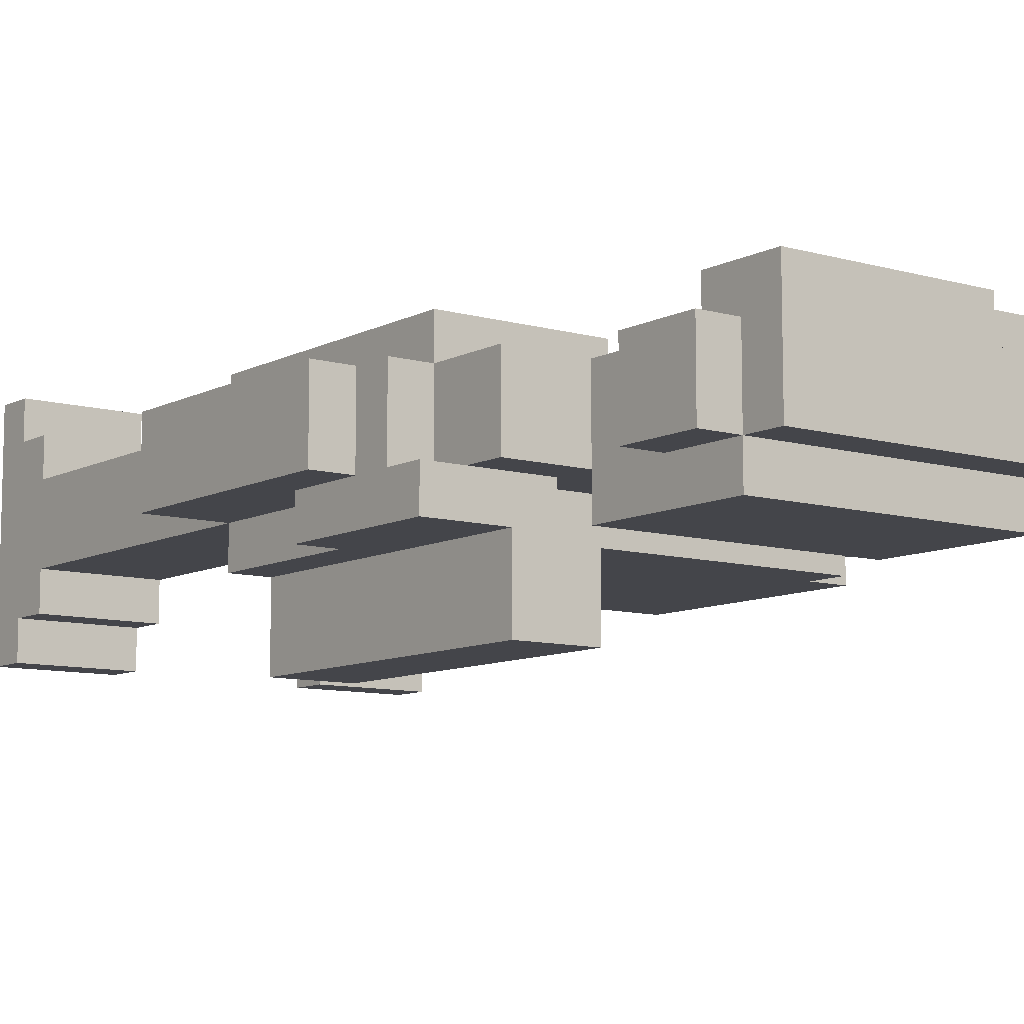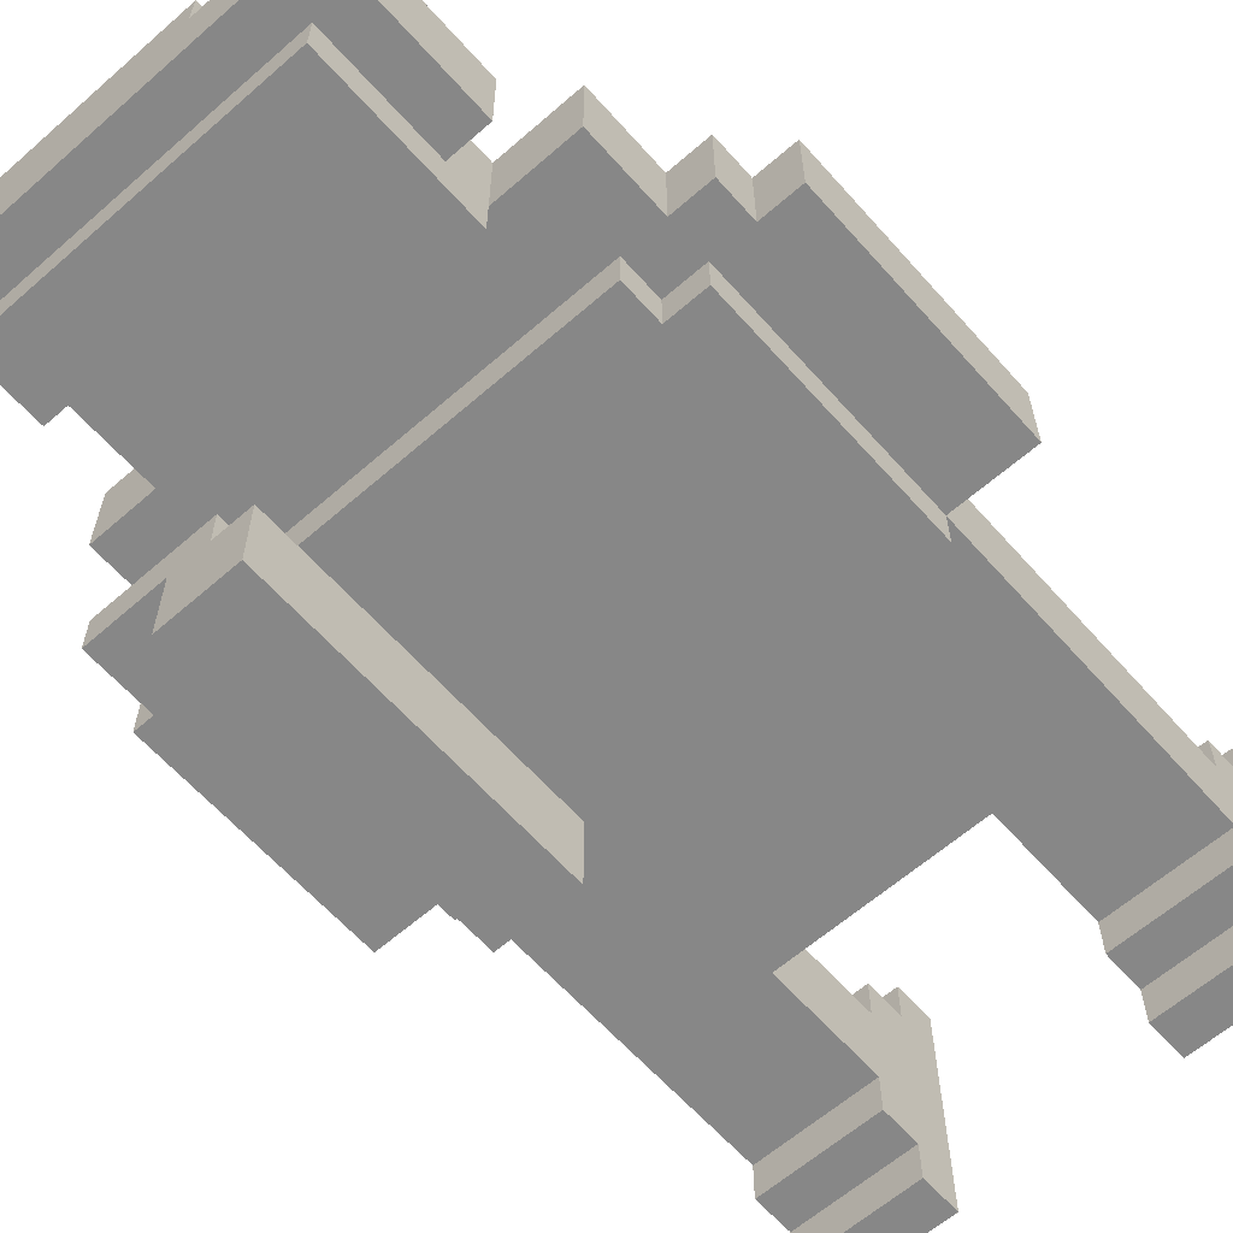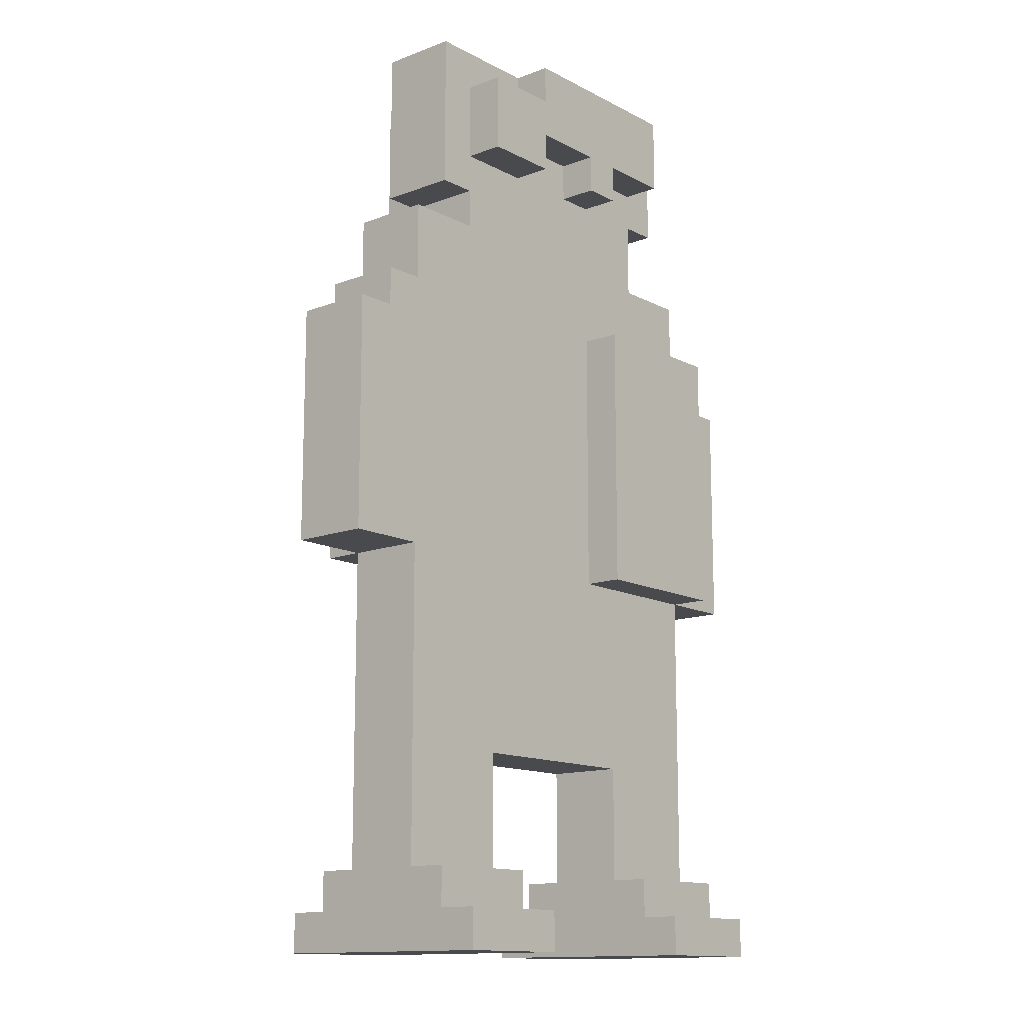
<metadata>
{"format":"obj","ext":"obj","renderer":"f3d","projection":"perspective","resolution":1024,"background":"white","views":[{"elev":-9.3,"azim":143.1,"up":"+Z"},{"elev":-62.3,"azim":-138.5,"up":"+Z"},{"elev":-13.4,"azim":-49.5,"up":"+Y"}]}
</metadata>
<code>
o
v -1.5 1 -0.1
v -1.5 1 -0.3
v -1.5 1.5 -0.1
v -1.5 1.5 -0.3
v -1.5 1.6 -0.1
v -1.5 1.6 -0.3
v -1.4 1.6 -0.1
v -1.4 1.6 -0.3
v -1.4 1.7 -0.1
v -1.4 1.7 -0.3
v -1.3 0 0.1
v -1.3 0 -0.5
v -1.3 0.1 0.1
v -1.3 0.1 -7.451e-08
v -1.3 0.1 -0.4
v -1.3 0.1 -0.5
v -1.3 0.2 -7.451e-08
v -1.3 0.2 -0.1
v -1.3 0.2 -0.3
v -1.3 0.2 -0.4
v -1.3 0.5 -0.1
v -1.3 0.5 -0.3
v -1.3 0.9 -0.1
v -1.3 0.9 -0.3
v -1.3 1 -0.1
v -1.3 1 -0.3
v -1.3 1 -0.4
v -1.3 1.5 -0.3
v -1.3 1.6 -0.3
v -1.3 1.6 -0.4
v -1.3 1.7 -0.1
v -1.3 1.7 -0.3
v -1.3 1.9 -0.1
v -1.3 1.9 -0.3
v -1.2 1.6 -0.3
v -1.2 1.6 -0.4
v -1.2 1.7 -0.3
v -1.2 1.7 -0.4
v -1.2 2 -0.1
v -1.2 2 -0.3
v -1.2 2.4 -0.1
v -1.2 2.4 -0.3
v -1.1 1.9 -0.1
v -1.1 1.9 -0.3
v -1.1 1.9 -0.4
v -1.1 2 -0.1
v -1.1 2 -0.3
v -1.1 2.1 -7.451e-08
v -1.1 2.1 -0.1
v -1.1 2.3 -7.451e-08
v -1.1 2.3 -0.1
v -1.1 2.3 -0.3
v -1.1 2.3 -0.4
v -0.9 2.3 -7.451e-08
v -0.9 2.3 -0.1
v -0.9 2.4 -7.451e-08
v -0.9 2.4 -0.1
v -0.7 2.1 -7.451e-08
v -0.7 2.1 -0.1
v -0.7 2.2 -7.451e-08
v -0.7 2.2 -0.1
v -0.6 1 -7.451e-08
v -0.6 1 -0.1
v -0.6 1.6 -0.1
v -0.6 1.7 -7.451e-08
v -0.6 1.7 -0.1
v -0.5 0 0.1
v -0.5 0 -0.5
v -0.5 0.1 0.1
v -0.5 0.1 -7.451e-08
v -0.5 0.1 -0.4
v -0.5 0.1 -0.5
v -0.5 0.2 -7.451e-08
v -0.5 0.2 -0.1
v -0.5 0.2 -0.3
v -0.5 0.2 -0.4
v -0.5 0.4 -0.1
v -0.5 0.4 -0.3
v -0.5 0.5 -0.1
v -0.5 0.5 -0.3
v -0.5 1 -0.4
v -0.5 1 -0.6
v -0.5 1.7 -0.4
v -0.5 1.7 -0.6
v -0.5 1.8 -0.4
v -0.5 1.8 -0.6
v -0.4 1.7 -0.3
v -0.4 1.7 -0.4
v -0.4 1.8 -0.3
v -0.4 1.8 -0.4
v -1 0 0.1
v -1 0 -0.5
v -1 0.1 0.1
v -1 0.1 -7.451e-08
v -1 0.1 -0.4
v -1 0.1 -0.5
v -1 0.2 -7.451e-08
v -1 0.2 -0.1
v -1 0.2 -0.3
v -1 0.2 -0.4
v -1 0.5 -0.1
v -1 0.5 -0.3
v -0.9 2.1 -7.451e-08
v -0.9 2.1 -0.1
v -0.9 2.2 -7.451e-08
v -0.9 2.2 -0.1
v -0.6 2.1 -7.451e-08
v -0.6 2.1 -0.1
v -0.6 2.2 -7.451e-08
v -0.6 2.2 -0.1
v -0.4 1.9 -0.1
v -0.4 1.9 -0.3
v -0.4 1.9 -0.4
v -0.4 2.1 -0.1
v -0.4 2.1 -0.3
v -0.4 2.2 -7.451e-08
v -0.4 2.2 -0.1
v -0.4 2.3 -0.1
v -0.4 2.3 -0.3
v -0.4 2.3 -0.4
v -0.4 2.4 -7.451e-08
v -0.4 2.4 -0.1
v -0.4 2.4 -0.3
v -0.3 1 -0.4
v -0.3 1 -0.6
v -0.3 1.7 -0.4
v -0.3 1.7 -0.6
v -0.3 1.8 -0.4
v -0.3 1.8 -0.6
v -0.3 2.1 -0.1
v -0.3 2.1 -0.3
v -0.3 2.3 -0.1
v -0.3 2.3 -0.3
v -0.2 0 0.1
v -0.2 0 -0.5
v -0.2 0.1 0.1
v -0.2 0.1 -7.451e-08
v -0.2 0.1 -0.4
v -0.2 0.1 -0.5
v -0.2 0.2 -7.451e-08
v -0.2 0.2 -0.1
v -0.2 0.2 -0.3
v -0.2 0.2 -0.4
v -0.2 0.4 -0.1
v -0.2 0.4 -0.3
v -0.2 0.9 -0.1
v -0.2 0.9 -0.3
v -0.2 1 -7.451e-08
v -0.2 1 -0.1
v -0.2 1 -0.3
v -0.2 1 -0.4
v -0.2 1.4 -0.3
v -0.2 1.4 -0.4
v -0.2 1.5 -0.1
v -0.2 1.7 -7.451e-08
v -0.2 1.7 -0.1
v -0.2 1.7 -0.3
v -0.2 1.8 -0.3
v -0.2 1.9 -0.1
v -0.2 1.9 -0.3
v -0.1 1.4 -0.3
v -0.1 1.4 -0.4
v -0.1 1.5 -0.3
v -0.1 1.6 -0.1
v -0.1 1.6 -0.3
v -0.1 1.7 -0.1
v -0.1 1.7 -0.3
v -0.1 1.8 -0.3
v -0.1 1.8 -0.4
v 0 1 -0.1
v 0 1 -0.3
v 0 1.5 -0.1
v 0 1.5 -0.3
v 0 1.6 -0.1
v 0 1.6 -0.3
v -1.3 0 0.1
v -1.3 0.1 0.1
v -1 0 0.1
v -1 0.1 0.1
v -0.5 0 0.1
v -0.5 0.1 0.1
v -0.2 0 0.1
v -0.2 0.1 0.1
v -1.3 0.1 -7.451e-08
v -1.3 0.2 -7.451e-08
v -1.1 2.1 -7.451e-08
v -1.1 2.3 -7.451e-08
v -1 0.1 -7.451e-08
v -1 0.2 -7.451e-08
v -1 2.1 -7.451e-08
v -1 2.2 -7.451e-08
v -0.9 2.1 -7.451e-08
v -0.9 2.2 -7.451e-08
v -0.9 2.3 -7.451e-08
v -0.9 2.4 -7.451e-08
v -0.7 2.1 -7.451e-08
v -0.7 2.2 -7.451e-08
v -0.6 1 -7.451e-08
v -0.6 1.7 -7.451e-08
v -0.6 2.1 -7.451e-08
v -0.6 2.2 -7.451e-08
v -0.5 0.1 -7.451e-08
v -0.5 0.2 -7.451e-08
v -0.4 2.2 -7.451e-08
v -0.4 2.4 -7.451e-08
v -0.2 0.1 -7.451e-08
v -0.2 0.2 -7.451e-08
v -0.2 1 -7.451e-08
v -0.2 1.7 -7.451e-08
v -1.5 1 -0.1
v -1.5 1.5 -0.1
v -1.5 1.6 -0.1
v -1.4 1.6 -0.1
v -1.4 1.7 -0.1
v -1.3 0.2 -0.1
v -1.3 0.5 -0.1
v -1.3 0.9 -0.1
v -1.3 1 -0.1
v -1.3 1.5 -0.1
v -1.3 1.6 -0.1
v -1.3 1.7 -0.1
v -1.3 1.9 -0.1
v -1.2 2 -0.1
v -1.2 2.4 -0.1
v -1.1 1.9 -0.1
v -1.1 2 -0.1
v -1.1 2.1 -0.1
v -1.1 2.3 -0.1
v -1 0.2 -0.1
v -1 0.5 -0.1
v -1 2.1 -0.1
v -0.9 2.1 -0.1
v -0.9 2.2 -0.1
v -0.9 2.3 -0.1
v -0.9 2.4 -0.1
v -0.7 2.1 -0.1
v -0.7 2.2 -0.1
v -0.6 1 -0.1
v -0.6 1.6 -0.1
v -0.6 1.7 -0.1
v -0.6 2.1 -0.1
v -0.6 2.2 -0.1
v -0.5 0.2 -0.1
v -0.5 0.4 -0.1
v -0.5 0.5 -0.1
v -0.4 1.9 -0.1
v -0.4 2.1 -0.1
v -0.4 2.2 -0.1
v -0.4 2.3 -0.1
v -0.3 2.1 -0.1
v -0.3 2.3 -0.1
v -0.2 0.2 -0.1
v -0.2 0.4 -0.1
v -0.2 0.9 -0.1
v -0.2 1 -0.1
v -0.2 1.5 -0.1
v -0.2 1.7 -0.1
v -0.2 1.9 -0.1
v -0.1 1.6 -0.1
v -0.1 1.7 -0.1
v 0 1 -0.1
v 0 1.5 -0.1
v 0 1.6 -0.1
v -0.2 1.7 -0.3
v -0.2 1.8 -0.3
v -0.1 1.7 -0.3
v -0.1 1.8 -0.3
v -0.5 1.7 -0.4
v -0.5 1.8 -0.4
v -0.4 1.7 -0.4
v -0.4 1.8 -0.4
v -1.5 1 -0.3
v -1.5 1.5 -0.3
v -1.5 1.6 -0.3
v -1.4 1.6 -0.3
v -1.4 1.7 -0.3
v -1.3 0.2 -0.3
v -1.3 0.5 -0.3
v -1.3 0.9 -0.3
v -1.3 1 -0.3
v -1.3 1.5 -0.3
v -1.3 1.6 -0.3
v -1.3 1.7 -0.3
v -1.3 1.9 -0.3
v -1.2 1.6 -0.3
v -1.2 1.7 -0.3
v -1.2 2 -0.3
v -1.2 2.4 -0.3
v -1.1 1.9 -0.3
v -1.1 2 -0.3
v -1.1 2.3 -0.3
v -1 0.2 -0.3
v -1 0.5 -0.3
v -0.5 0.2 -0.3
v -0.5 0.4 -0.3
v -0.5 0.5 -0.3
v -0.4 1.7 -0.3
v -0.4 1.8 -0.3
v -0.4 1.9 -0.3
v -0.4 2.1 -0.3
v -0.4 2.3 -0.3
v -0.4 2.4 -0.3
v -0.3 2.1 -0.3
v -0.3 2.3 -0.3
v -0.2 0.2 -0.3
v -0.2 0.4 -0.3
v -0.2 0.9 -0.3
v -0.2 1 -0.3
v -0.2 1.4 -0.3
v -0.2 1.8 -0.3
v -0.2 1.9 -0.3
v -0.1 1.4 -0.3
v -0.1 1.5 -0.3
v -0.1 1.6 -0.3
v 0 1 -0.3
v 0 1.5 -0.3
v 0 1.6 -0.3
v -1.3 0.1 -0.4
v -1.3 0.2 -0.4
v -1.3 1 -0.4
v -1.3 1.6 -0.4
v -1.2 1.6 -0.4
v -1.2 1.7 -0.4
v -1.1 1.9 -0.4
v -1.1 2.3 -0.4
v -1 0.1 -0.4
v -1 0.2 -0.4
v -0.5 0.1 -0.4
v -0.5 0.2 -0.4
v -0.5 1 -0.4
v -0.5 1.7 -0.4
v -0.4 1.9 -0.4
v -0.4 2.3 -0.4
v -0.3 1 -0.4
v -0.3 1.7 -0.4
v -0.3 1.8 -0.4
v -0.2 0.1 -0.4
v -0.2 0.2 -0.4
v -0.2 1 -0.4
v -0.2 1.4 -0.4
v -0.2 1.7 -0.4
v -0.1 1.4 -0.4
v -0.1 1.8 -0.4
v -1.3 0 -0.5
v -1.3 0.1 -0.5
v -1 0 -0.5
v -1 0.1 -0.5
v -0.5 0 -0.5
v -0.5 0.1 -0.5
v -0.2 0 -0.5
v -0.2 0.1 -0.5
v -0.5 1 -0.6
v -0.5 1.7 -0.6
v -0.5 1.8 -0.6
v -0.3 1 -0.6
v -0.3 1.7 -0.6
v -0.3 1.8 -0.6
v -1.3 0 0.1
v -1 0 0.1
v -0.5 0 0.1
v -0.2 0 0.1
v -1.3 0 -0.5
v -1 0 -0.5
v -0.5 0 -0.5
v -0.2 0 -0.5
v -1 0.5 -0.1
v -0.5 0.5 -0.1
v -1 0.5 -0.3
v -0.5 0.5 -0.3
v -0.6 1 -7.451e-08
v -0.2 1 -7.451e-08
v -1.5 1 -0.1
v -1.3 1 -0.1
v -0.6 1 -0.1
v -0.2 1 -0.1
v 0 1 -0.1
v -1.5 1 -0.3
v -1.3 1 -0.3
v -0.2 1 -0.3
v 0 1 -0.3
v -1.3 1 -0.4
v -0.5 1 -0.4
v -0.3 1 -0.4
v -0.2 1 -0.4
v -0.5 1 -0.6
v -0.3 1 -0.6
v -0.2 1.4 -0.3
v -0.1 1.4 -0.3
v -0.2 1.4 -0.4
v -0.1 1.4 -0.4
v -1.1 1.9 -0.3
v -0.4 1.9 -0.3
v -1.1 1.9 -0.4
v -0.4 1.9 -0.4
v -1.2 2 -0.1
v -1.1 2 -0.1
v -1.2 2 -0.3
v -1.1 2 -0.3
v -1.1 2.1 -7.451e-08
v -1 2.1 -7.451e-08
v -0.9 2.1 -7.451e-08
v -0.7 2.1 -7.451e-08
v -0.6 2.1 -7.451e-08
v -1.1 2.1 -0.1
v -1 2.1 -0.1
v -0.9 2.1 -0.1
v -0.7 2.1 -0.1
v -0.6 2.1 -0.1
v -0.4 2.1 -0.1
v -0.3 2.1 -0.1
v -0.4 2.1 -0.3
v -0.3 2.1 -0.3
v -0.9 2.2 -7.451e-08
v -0.7 2.2 -7.451e-08
v -0.6 2.2 -7.451e-08
v -0.4 2.2 -7.451e-08
v -0.9 2.2 -0.1
v -0.7 2.2 -0.1
v -0.6 2.2 -0.1
v -0.4 2.2 -0.1
v -1.3 0.1 0.1
v -1 0.1 0.1
v -0.5 0.1 0.1
v -0.2 0.1 0.1
v -1.3 0.1 -7.451e-08
v -1 0.1 -7.451e-08
v -0.5 0.1 -7.451e-08
v -0.2 0.1 -7.451e-08
v -1.3 0.1 -0.4
v -1 0.1 -0.4
v -0.5 0.1 -0.4
v -0.2 0.1 -0.4
v -1.3 0.1 -0.5
v -1 0.1 -0.5
v -0.5 0.1 -0.5
v -0.2 0.1 -0.5
v -1.3 0.2 -7.451e-08
v -1 0.2 -7.451e-08
v -0.5 0.2 -7.451e-08
v -0.2 0.2 -7.451e-08
v -1.3 0.2 -0.1
v -1 0.2 -0.1
v -0.5 0.2 -0.1
v -0.2 0.2 -0.1
v -1.3 0.2 -0.3
v -1 0.2 -0.3
v -0.5 0.2 -0.3
v -0.2 0.2 -0.3
v -1.3 0.2 -0.4
v -1 0.2 -0.4
v -0.5 0.2 -0.4
v -0.2 0.2 -0.4
v -1.5 1.6 -0.1
v -1.4 1.6 -0.1
v -0.1 1.6 -0.1
v 0 1.6 -0.1
v -1.5 1.6 -0.3
v -1.4 1.6 -0.3
v -1.3 1.6 -0.3
v -1.2 1.6 -0.3
v -0.1 1.6 -0.3
v 0 1.6 -0.3
v -1.3 1.6 -0.4
v -1.2 1.6 -0.4
v -0.6 1.7 -7.451e-08
v -0.2 1.7 -7.451e-08
v -1.4 1.7 -0.1
v -1.3 1.7 -0.1
v -0.6 1.7 -0.1
v -0.2 1.7 -0.1
v -0.1 1.7 -0.1
v -1.4 1.7 -0.3
v -1.3 1.7 -0.3
v -1.2 1.7 -0.3
v -0.4 1.7 -0.3
v -0.2 1.7 -0.3
v -0.1 1.7 -0.3
v -1.2 1.7 -0.4
v -0.5 1.7 -0.4
v -0.4 1.7 -0.4
v -0.4 1.8 -0.3
v -0.2 1.8 -0.3
v -0.1 1.8 -0.3
v -0.5 1.8 -0.4
v -0.4 1.8 -0.4
v -0.3 1.8 -0.4
v -0.1 1.8 -0.4
v -0.5 1.8 -0.6
v -0.3 1.8 -0.6
v -1.3 1.9 -0.1
v -1.1 1.9 -0.1
v -0.4 1.9 -0.1
v -0.2 1.9 -0.1
v -1.3 1.9 -0.3
v -1.1 1.9 -0.3
v -0.4 1.9 -0.3
v -0.2 1.9 -0.3
v -1.1 2.3 -7.451e-08
v -0.9 2.3 -7.451e-08
v -1.1 2.3 -0.1
v -0.9 2.3 -0.1
v -0.4 2.3 -0.1
v -0.3 2.3 -0.1
v -1.1 2.3 -0.3
v -0.4 2.3 -0.3
v -0.3 2.3 -0.3
v -1.1 2.3 -0.4
v -0.4 2.3 -0.4
v -0.9 2.4 -7.451e-08
v -0.4 2.4 -7.451e-08
v -1.2 2.4 -0.1
v -0.9 2.4 -0.1
v -0.4 2.4 -0.1
v -1.2 2.4 -0.3
v -0.4 2.4 -0.3
f 3 2 1
f 4 2 3
f 5 4 3
f 6 4 5
f 9 8 7
f 10 8 9
f 13 12 11
f 14 12 13
f 15 12 14
f 16 12 15
f 17 15 14
f 18 15 17
f 19 15 18
f 20 15 19
f 21 19 18
f 22 19 21
f 23 22 21
f 24 22 23
f 25 24 23
f 26 24 25
f 28 27 26
f 29 27 28
f 30 27 29
f 33 32 31
f 34 32 33
f 37 36 35
f 38 36 37
f 41 40 39
f 42 40 41
f 46 44 43
f 47 45 44
f 47 44 46
f 50 49 48
f 51 49 50
f 52 45 47
f 53 45 52
f 56 55 54
f 57 55 56
f 60 59 58
f 61 59 60
f 64 63 62
f 65 64 62
f 66 64 65
f 69 68 67
f 70 68 69
f 71 68 70
f 72 68 71
f 73 71 70
f 74 71 73
f 75 71 74
f 76 71 75
f 77 75 74
f 78 75 77
f 79 78 77
f 80 78 79
f 83 82 81
f 84 82 83
f 85 84 83
f 86 84 85
f 89 88 87
f 90 88 89
f 91 92 93
f 93 92 94
f 94 92 95
f 95 92 96
f 94 95 97
f 97 95 98
f 98 95 99
f 99 95 100
f 98 99 101
f 101 99 102
f 103 104 105
f 105 104 106
f 107 108 109
f 109 108 110
f 111 112 114
f 112 113 115
f 114 112 115
f 116 117 118
f 115 113 119
f 119 113 120
f 116 118 121
f 118 119 122
f 121 118 122
f 122 119 123
f 124 125 126
f 126 125 127
f 126 127 128
f 128 127 129
f 130 131 132
f 132 131 133
f 134 135 136
f 136 135 137
f 137 135 138
f 138 135 139
f 137 138 140
f 140 138 141
f 141 138 142
f 142 138 143
f 141 142 144
f 144 142 145
f 144 145 146
f 146 145 147
f 146 147 149
f 149 147 150
f 150 151 152
f 152 151 153
f 148 149 154
f 148 154 155
f 155 154 156
f 156 157 158
f 156 158 159
f 159 158 160
f 161 162 163
f 163 162 165
f 164 165 166
f 165 162 167
f 166 165 167
f 167 162 168
f 168 162 169
f 170 171 172
f 172 171 173
f 172 173 174
f 174 173 175
f 178 177 176
f 179 177 178
f 182 181 180
f 183 181 182
f 188 185 184
f 189 185 188
f 190 187 186
f 191 187 190
f 192 191 190
f 193 187 191
f 193 191 192
f 194 187 193
f 197 195 194
f 197 194 193
f 200 197 196
f 201 195 197
f 201 197 200
f 204 195 201
f 205 195 204
f 206 203 202
f 207 203 206
f 208 199 198
f 209 199 208
f 213 212 211
f 218 211 210
f 219 213 211
f 219 214 213
f 219 211 218
f 220 214 219
f 221 214 220
f 225 222 221
f 226 224 223
f 227 224 226
f 228 224 227
f 229 216 215
f 230 217 216
f 230 216 229
f 231 226 225
f 231 227 226
f 232 231 225
f 234 224 228
f 235 224 234
f 236 233 232
f 236 232 225
f 237 233 236
f 238 218 217
f 238 219 218
f 238 220 219
f 239 221 220
f 239 220 238
f 240 225 221
f 240 221 239
f 241 236 225
f 245 217 230
f 246 225 240
f 246 242 241
f 246 241 225
f 247 242 246
f 248 242 247
f 250 248 247
f 250 249 248
f 251 249 250
f 252 244 243
f 253 245 244
f 253 244 252
f 254 238 217
f 254 245 253
f 254 217 245
f 255 238 254
f 257 246 240
f 258 246 257
f 259 257 256
f 260 257 259
f 261 256 255
f 262 259 256
f 262 256 261
f 263 259 262
f 266 265 264
f 267 265 266
f 270 269 268
f 271 269 270
f 273 274 275
f 272 273 280
f 273 275 281
f 275 276 281
f 280 273 281
f 281 276 282
f 282 276 283
f 282 283 285
f 283 284 286
f 285 283 286
f 286 284 289
f 287 288 290
f 290 288 291
f 277 278 292
f 278 279 293
f 292 278 293
f 293 279 296
f 286 289 297
f 297 289 298
f 298 289 299
f 291 288 301
f 301 288 302
f 300 301 303
f 303 301 304
f 294 295 305
f 295 296 306
f 305 295 306
f 279 280 307
f 306 296 307
f 296 279 307
f 307 280 308
f 298 299 310
f 310 299 311
f 308 309 312
f 308 312 315
f 312 313 315
f 313 314 316
f 315 313 316
f 316 314 317
f 320 321 322
f 318 319 326
f 326 319 327
f 320 322 330
f 322 323 330
f 330 323 331
f 324 325 332
f 332 325 333
f 328 329 337
f 337 329 338
f 334 335 339
f 339 335 340
f 335 336 341
f 340 335 341
f 340 341 342
f 341 336 343
f 342 341 343
f 344 345 346
f 346 345 347
f 348 349 350
f 350 349 351
f 352 353 355
f 353 354 356
f 355 353 356
f 356 354 357
f 362 359 358
f 363 359 362
f 364 361 360
f 365 361 364
f 368 367 366
f 369 367 368
f 374 371 370
f 375 371 374
f 377 373 372
f 378 373 377
f 379 376 375
f 380 376 379
f 381 379 378
f 382 379 381
f 383 379 382
f 384 379 383
f 385 383 382
f 386 383 385
f 389 388 387
f 390 388 389
f 393 392 391
f 394 392 393
f 397 396 395
f 398 396 397
f 404 400 399
f 405 401 400
f 405 400 404
f 406 401 405
f 407 403 402
f 408 403 407
f 411 410 409
f 412 410 411
f 417 414 413
f 418 414 417
f 419 416 415
f 420 416 419
f 421 422 425
f 425 422 426
f 423 424 427
f 427 424 428
f 429 430 433
f 433 430 434
f 431 432 435
f 435 432 436
f 437 438 441
f 441 438 442
f 439 440 443
f 443 440 444
f 445 446 449
f 449 446 450
f 447 448 451
f 451 448 452
f 453 454 457
f 457 454 458
f 455 456 461
f 461 456 462
f 459 460 463
f 463 460 464
f 465 466 469
f 469 466 470
f 467 468 472
f 472 468 473
f 470 471 476
f 476 471 477
f 474 475 478
f 478 475 479
f 479 475 480
f 481 482 485
f 482 483 485
f 485 483 486
f 486 483 487
f 484 485 488
f 485 486 488
f 488 486 489
f 490 491 494
f 494 491 495
f 492 493 496
f 496 493 497
f 498 499 500
f 500 499 501
f 502 503 505
f 505 503 506
f 504 505 507
f 507 505 508
f 509 510 512
f 512 510 513
f 511 512 514
f 512 513 514
f 514 513 515

</code>
